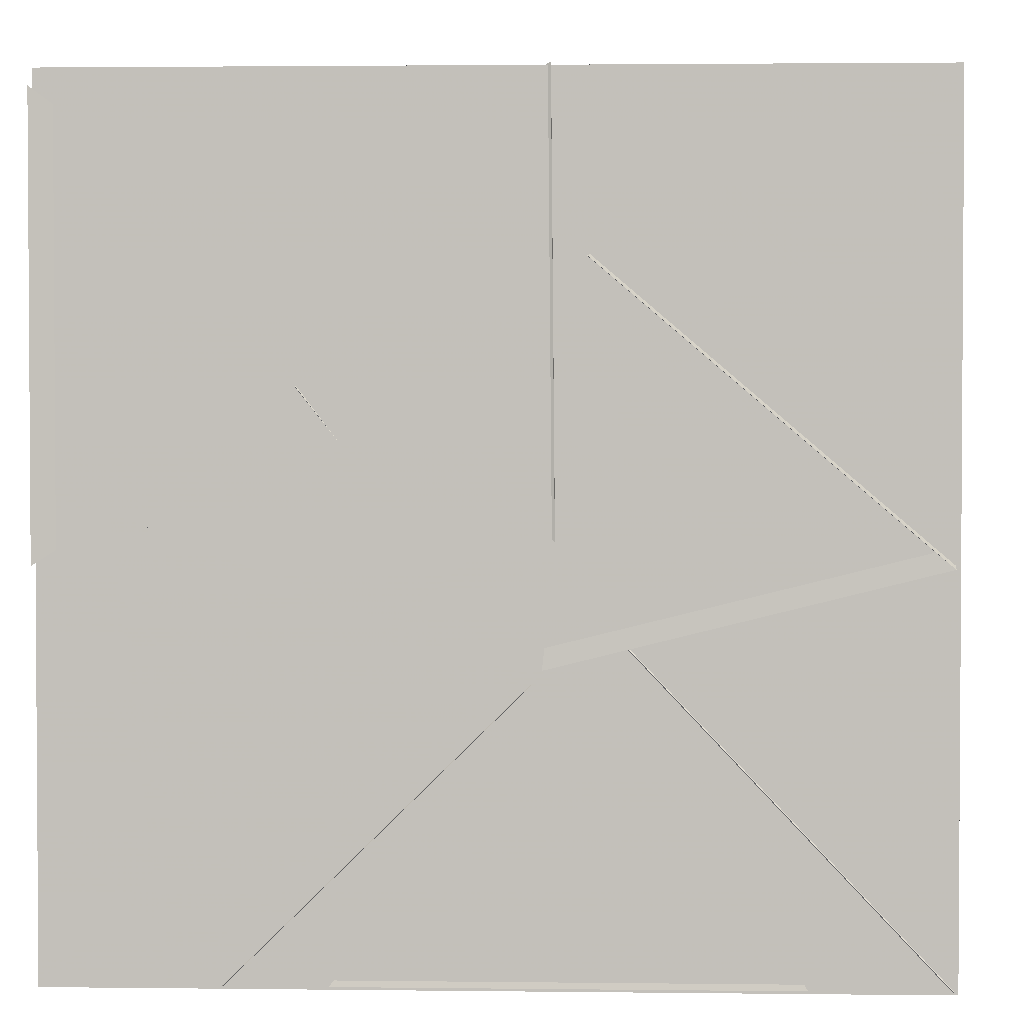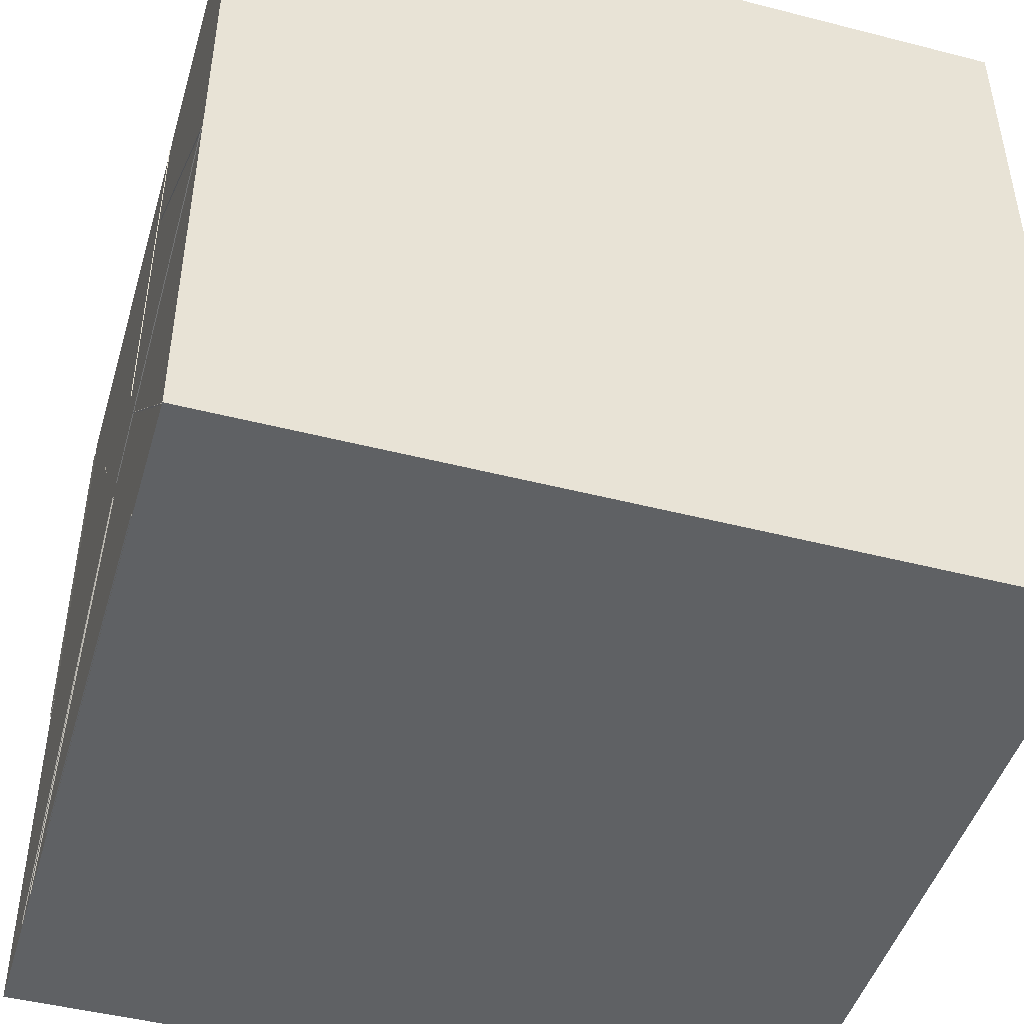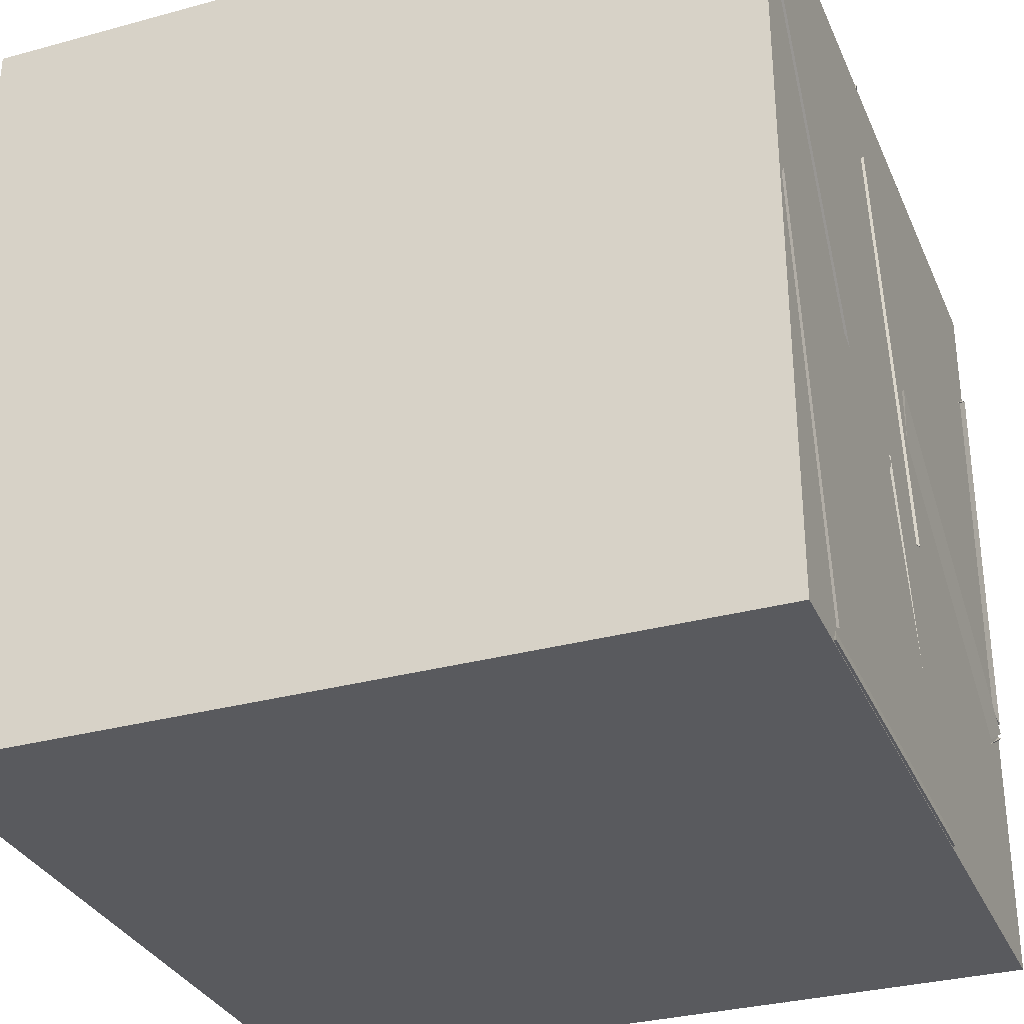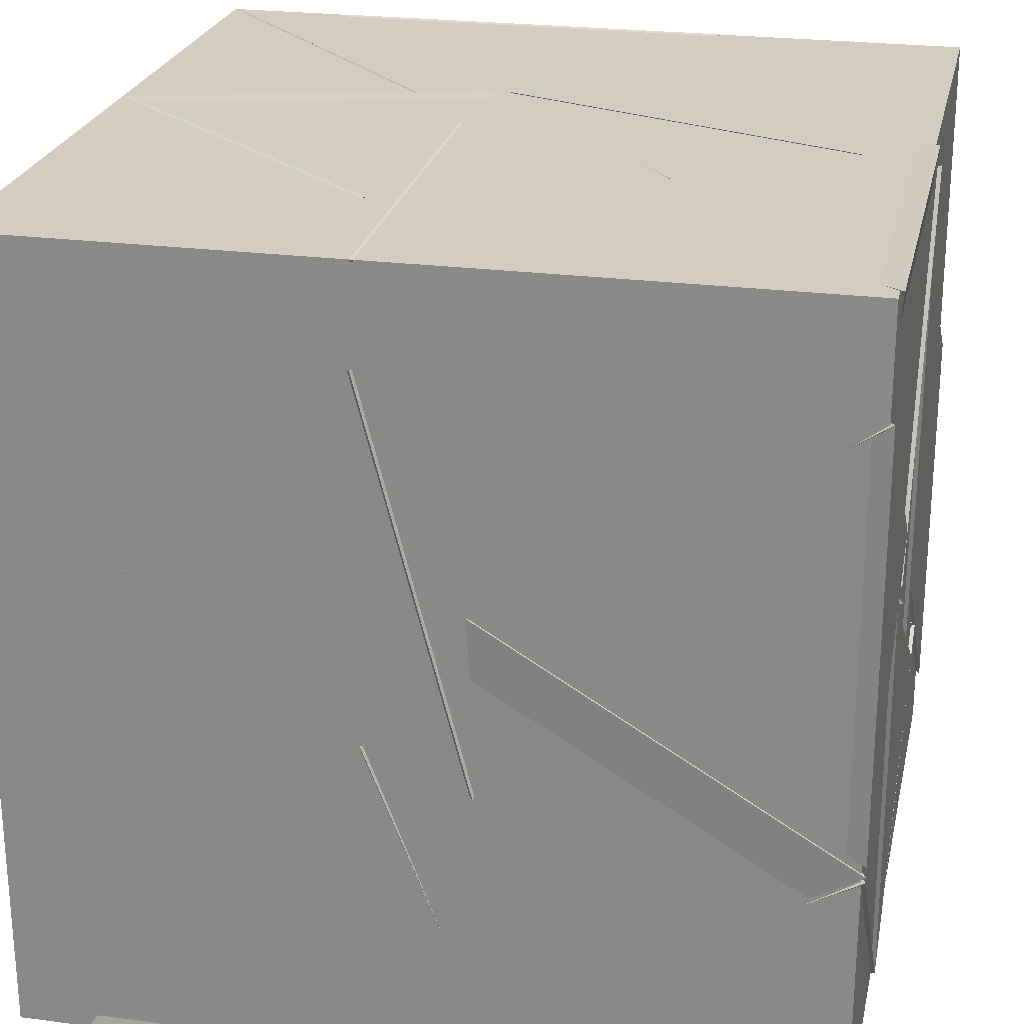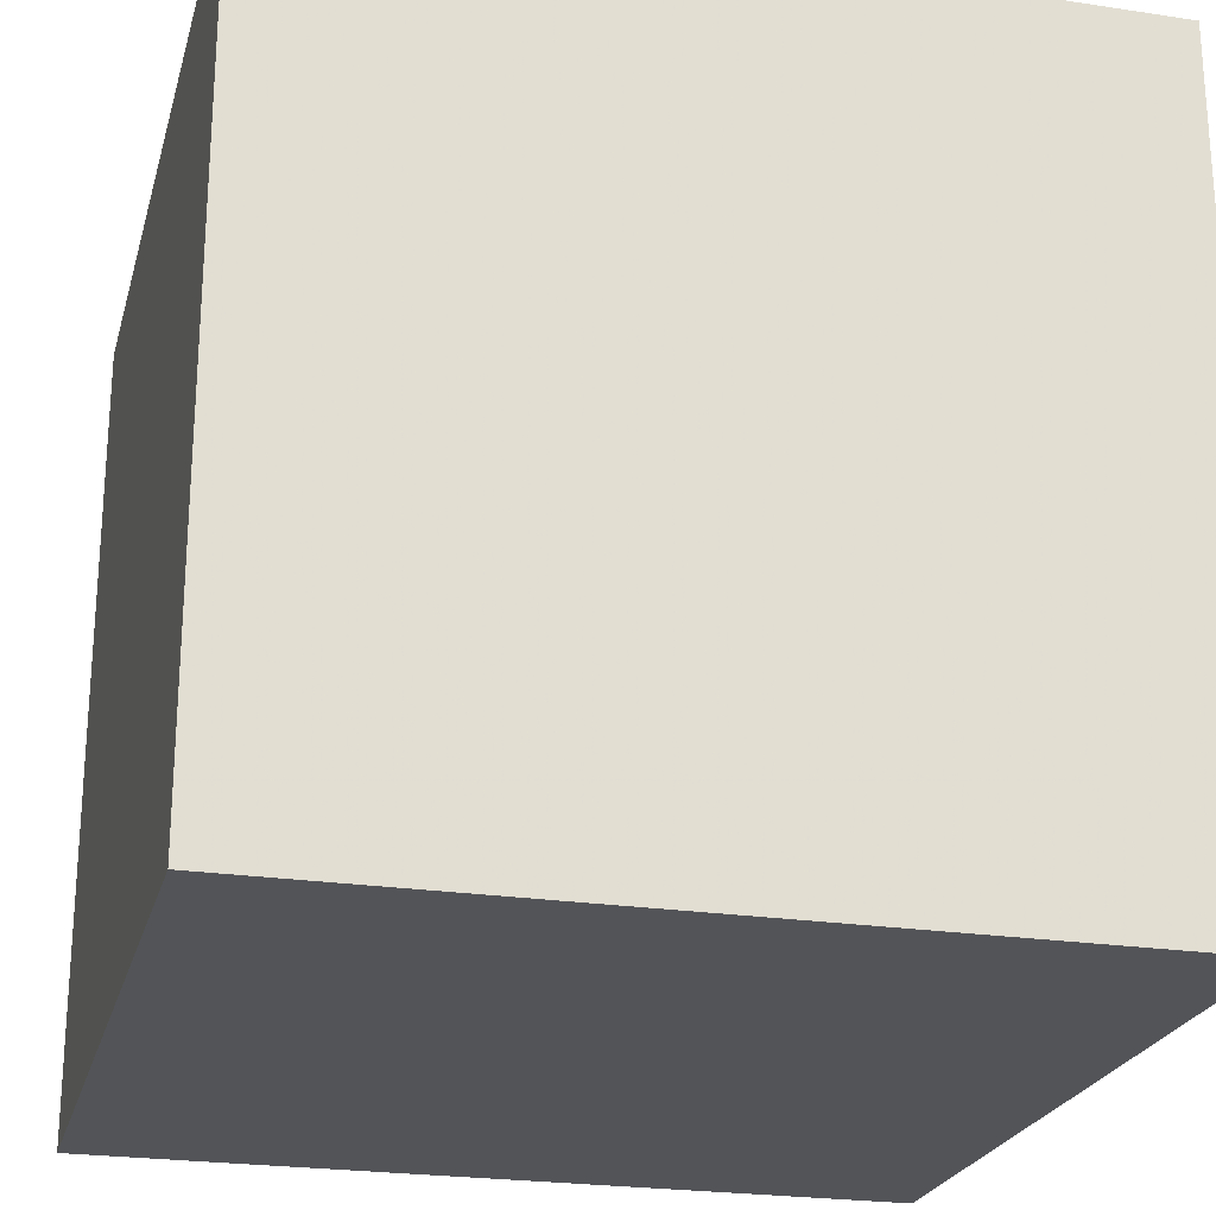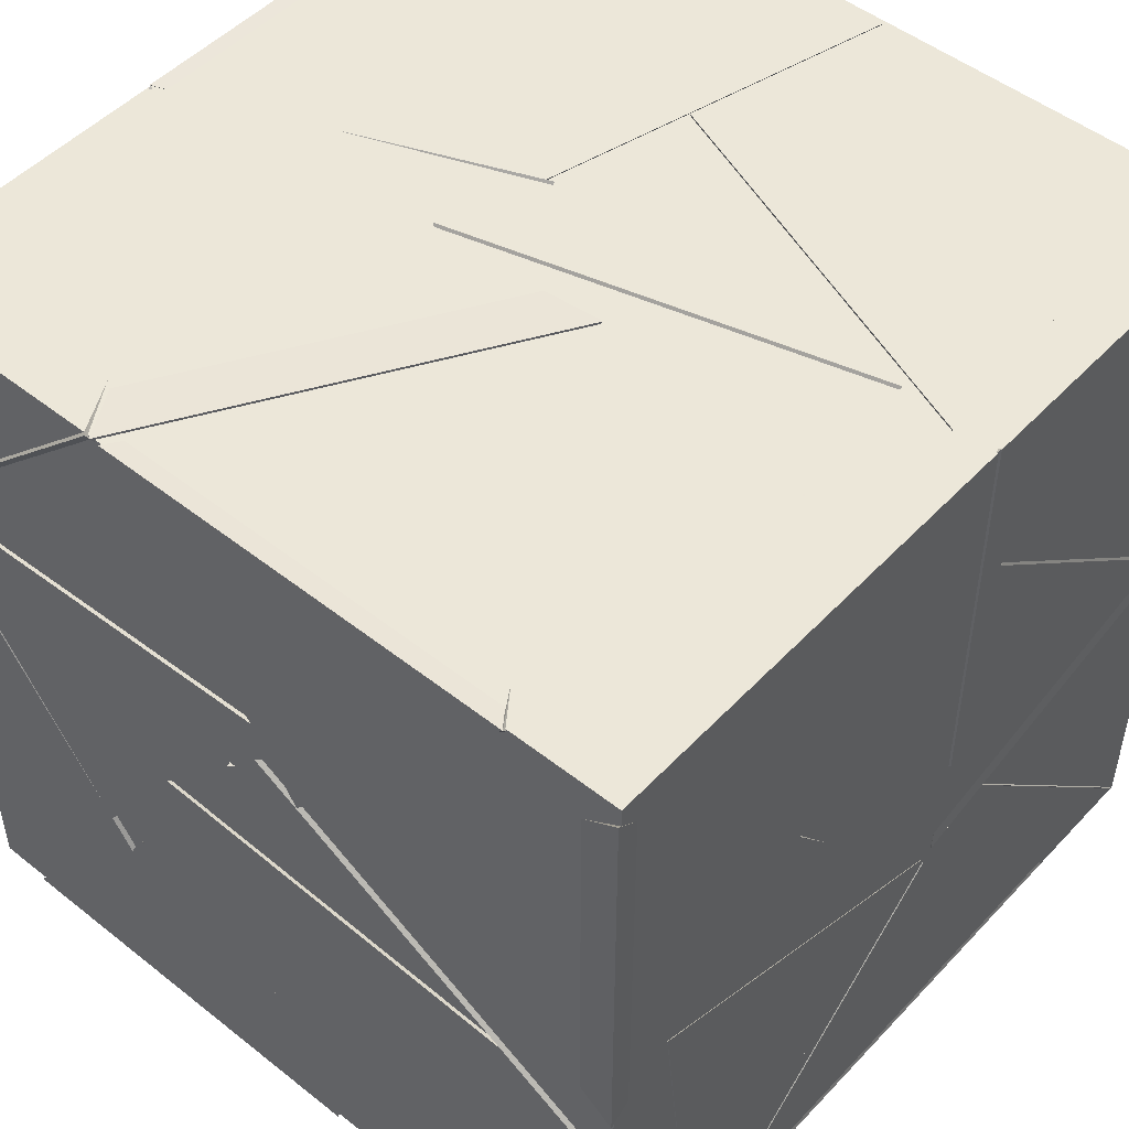
<metadata>
{"format":"obj","ext":"obj","renderer":"f3d","projection":"perspective","resolution":1024,"background":"white","views":[{"elev":2.2,"azim":2.4,"up":"+Y"},{"elev":-46.5,"azim":73.7,"up":"+Y"},{"elev":-31.8,"azim":111.0,"up":"+Z"},{"elev":24.4,"azim":-167.8,"up":"+Z"},{"elev":-23.6,"azim":165.7,"up":"+Y"},{"elev":49.6,"azim":-48.9,"up":"+Y"}]}
</metadata>
<code>
v 20.41 20.08 19.27
v 19.6 20.25 19.67
v 20.41 20.1 20.31
v 20.17 20.98 19.81
v 19.78 19.79 19.13
v 20.17 18.97 18.97
v 19.1 18.97 18.97
v 19.67 18.97 19.78
v 19.68 19.74 20.17
v 20.24 19.01 20.41
v 20.31 19.73 21.03
v 20.73 19.95 20.22
v 20.86 21.03 18.97
v 19.79 21.03 18.97
v 20.46 20.2 18.97
v 20.23 20.88 19.77
v 20.64 20.24 19.45
v 21.03 21.03 20.07
v 20.82 21.03 19.01
v 20.13 21.03 19.84
v 20.06 20.2 18.97
v 21.03 19.75 18.97
v 20.32 19.16 18.97
v 20.56 19.82 19.76
v 21.03 20.34 19.77
v 20.97 20.82 18.97
v 20.2 20.1 19.14
v 19.53 20.37 19.73
v 19.79 19.91 18.97
v 19.79 20.98 18.97
v 20.53 20.31 19.35
v 19.77 19.55 20.11
v 19.97 19.68 19.2
v 19.55 20.41 19.86
v 18.97 19.55 19.56
v 18.97 21.03 20.75
v 19.08 20.22 20.07
v 19.83 20.97 20.17
v 19.65 20.3 20.79
v 21.03 20.74 19.76
v 21.03 20.89 20.74
v 20.28 20.36 20.18
v 21.03 19.88 20.39
v 20.25 19.03 20.41
v 20.98 19.81 20.4
v 21.03 18.97 20.96
v 21.03 18.97 19.89
v 20.88 19.86 20.49
v 20.23 19.01 20.41
v 21 18.99 19.88
v 20.28 19.78 19.78
v 18.97 18.97 20.17
v 18.97 19.94 19.72
v 19.71 19.51 20.05
v 18.97 19.89 20.72
v 19.93 20.44 19.84
v 19.64 19.54 20.11
v 18.97 20.2 19.94
v 19.63 20.3 20.77
v 19.47 20.29 19.86
v 18.97 21.03 19.64
v 19.84 20.99 19.13
v 18.97 20.38 18.97
v 19.87 19.63 19.94
v 19.64 20.09 20.72
v 20.57 20.29 20.41
v 19.93 20.7 19.89
v 19.64 18.97 21.03
v 20.71 18.97 21.03
v 20.22 19.74 20.91
v 20.09 18.97 20.18
v 20.08 19.67 21.03
v 19.15 20.03 21.03
v 19.27 18.97 21.03
v 19.32 19.52 20.29
v 19.4 18.97 21.03
v 20.09 19.65 21.03
v 19.53 19.73 20.29
v 20.08 18.97 20.2
v 19.35 20.63 20.77
v 20.26 20.45 20.23
v 20.14 19.97 21.03
v 20.13 21.03 21.03
v 20.12 19.13 19.44
v 21.03 18.97 18.97
v 21.03 18.97 19.89
v 20.91 19.83 19.27
v 20.15 19.89 20.18
v 19.82 19.34 19.33
v 20.23 18.97 20.21
v 19.33 19.2 20.2
v 19.89 21.03 20.21
v 19.83 20.99 19.14
v 18.97 21.03 19.65
v 19.47 20.29 19.86
v 19.79 18.97 19.6
v 20.49 19.78 19.65
v 20.46 18.97 18.97
v 19.86 19.82 18.97
v 19.01 18.97 20.14
v 19.92 19.96 18.97
v 19.66 20.24 19.91
v 20.67 20.04 19.74
v 20.08 19.32 19.61
v 19.77 20.2 19.64
v 18.97 19.58 19.47
v 18.97 20.43 20.04
v 20.52 20.5 20.13
v 19.5 20.32 20.42
v 20.14 21.03 20.78
v 19.87 21.03 19.74
v 19.57 19.62 20.21
v 19.56 20.32 21.03
v 20.43 20.22 20.41
v 20.13 19.59 21.02
v 20.41 20.1 20.32
v 21.03 20.65 19.82
v 20.41 20.08 19.29
v 20.17 20.98 19.82
v 21.02 18.97 19.88
v 20.27 18.97 20.42
v 20.08 18.97 19.36
v 20.3 19.76 19.79
v 19.52 20.35 19.75
v 19.8 21.02 18.97
v 20.14 21.03 19.85
v 20.51 20.32 19.35
v 19.58 19.62 20.11
v 18.97 20.31 20.03
v 19.64 20.39 20.86
v 18.97 19.76 20.93
v 18.97 21.03 20.75
v 19.8 20.91 20.14
v 18.97 20.24 20.15
v 18.97 21.03 19.68
v 18.97 19.8 19.78
v 19.77 19.11 19.73
v 18.97 18.97 20.17
v 18.97 18.97 19.11
v 20.94 20.57 19.9
v 20.14 19.85 19.96
v 21.03 19.83 19.36
v 21.03 19.82 20.43
v 21.03 21.03 20.86
v 20.42 20.24 20.47
v 20.11 21.03 20.93
v 20.5 21.03 19.93
v 21.03 19.83 19.24
v 21.03 18.97 19.89
v 20.26 19.52 19.64
v 21.03 19.82 20.32
v 18.97 19.91 21.03
v 19.06 20.35 20.18
v 19.74 20.41 21
v 18.97 20.99 21.03
v 21.03 20.93 20.75
v 20.21 20.61 21.03
v 20.55 20.11 20.24
v 21.03 19.91 21.03
v 21.03 18.97 21.03
v 20.25 19.04 20.41
v 20.99 19.82 20.4
v 19.7 19.57 18.97
v 18.97 20.36 18.97
v 19.76 20.2 19.63
v 18.97 19.49 19.53
v 19.79 19.96 18.97
v 19.51 20.37 19.77
v 19.79 21.03 18.97
v 20.21 20.6 20.99
v 20.6 20.05 20.16
v 20.12 19.68 21.03
v 18.98 18.96 18.97
v 18.98 18.96 21.03
v 18.98 21.02 21.03
v 18.98 21.02 18.97
v 21.04 18.96 18.97
v 21.04 21.02 18.97
v 21.04 21.02 21.03
v 21.04 18.96 21.03
f 1 2 3
f 1 4 2
f 1 3 4
f 2 4 3
f 5 6 7
f 5 8 6
f 5 7 8
f 6 8 7
f 9 10 11
f 9 12 10
f 9 11 12
f 10 12 11
f 13 14 15
f 13 16 14
f 13 15 16
f 14 16 15
f 17 18 19
f 17 20 18
f 17 19 20
f 18 20 19
f 21 22 23
f 21 24 22
f 21 23 24
f 22 24 23
f 25 26 27
f 25 22 26
f 25 27 22
f 26 22 27
f 28 29 30
f 28 31 29
f 28 30 31
f 29 31 30
f 32 33 34
f 32 35 33
f 32 34 35
f 33 35 34
f 36 37 38
f 36 39 37
f 36 38 39
f 37 39 38
f 40 41 42
f 40 43 41
f 40 42 43
f 41 43 42
f 44 45 46
f 44 47 45
f 44 46 47
f 45 47 46
f 48 49 50
f 48 51 49
f 48 50 51
f 49 51 50
f 52 53 54
f 52 55 53
f 52 54 55
f 53 55 54
f 56 57 58
f 56 59 57
f 56 58 59
f 57 59 58
f 60 61 62
f 60 63 61
f 60 62 63
f 61 63 62
f 64 65 66
f 64 67 65
f 64 66 67
f 65 67 66
f 68 69 70
f 68 71 69
f 68 70 71
f 69 71 70
f 72 73 74
f 72 75 73
f 72 74 75
f 73 75 74
f 76 77 78
f 76 79 77
f 76 78 79
f 77 79 78
f 80 81 82
f 80 83 81
f 80 82 83
f 81 83 82
f 84 85 86
f 84 87 85
f 84 86 87
f 85 87 86
f 88 89 90
f 88 91 89
f 88 90 91
f 89 91 90
f 92 93 94
f 92 95 93
f 92 94 95
f 93 95 94
f 96 97 98
f 96 99 97
f 96 98 99
f 97 99 98
f 78 79 100
f 78 76 79
f 78 100 76
f 79 76 100
f 101 102 103
f 101 104 102
f 101 103 104
f 102 104 103
f 105 63 106
f 105 107 63
f 105 106 107
f 63 107 106
f 108 109 110
f 108 111 109
f 108 110 111
f 109 111 110
f 112 113 114
f 112 115 113
f 112 114 115
f 113 115 114
f 116 117 118
f 116 119 117
f 116 118 119
f 117 119 118
f 120 121 122
f 120 123 121
f 120 122 123
f 121 123 122
f 124 125 126
f 124 127 125
f 124 126 127
f 125 127 126
f 128 129 130
f 128 131 129
f 128 130 131
f 129 131 130
f 132 133 134
f 132 135 133
f 132 134 135
f 133 135 134
f 136 137 138
f 136 139 137
f 136 138 139
f 137 139 138
f 140 141 142
f 140 143 141
f 140 142 143
f 141 143 142
f 144 145 146
f 144 147 145
f 144 146 147
f 145 147 146
f 148 149 150
f 148 151 149
f 148 150 151
f 149 151 150
f 152 153 154
f 152 155 153
f 152 154 155
f 153 155 154
f 156 157 158
f 156 159 157
f 156 158 159
f 157 159 158
f 160 161 162
f 160 11 161
f 160 162 11
f 161 11 162
f 163 164 165
f 163 166 164
f 163 165 166
f 164 166 165
f 167 63 168
f 167 169 63
f 167 168 169
f 63 169 168
f 170 159 171
f 170 172 159
f 170 171 172
f 159 172 171
f 173 174 175 176
f 177 178 179 180
f 173 177 180 174
f 176 175 179 178
f 173 176 178 177
f 174 180 179 175

</code>
